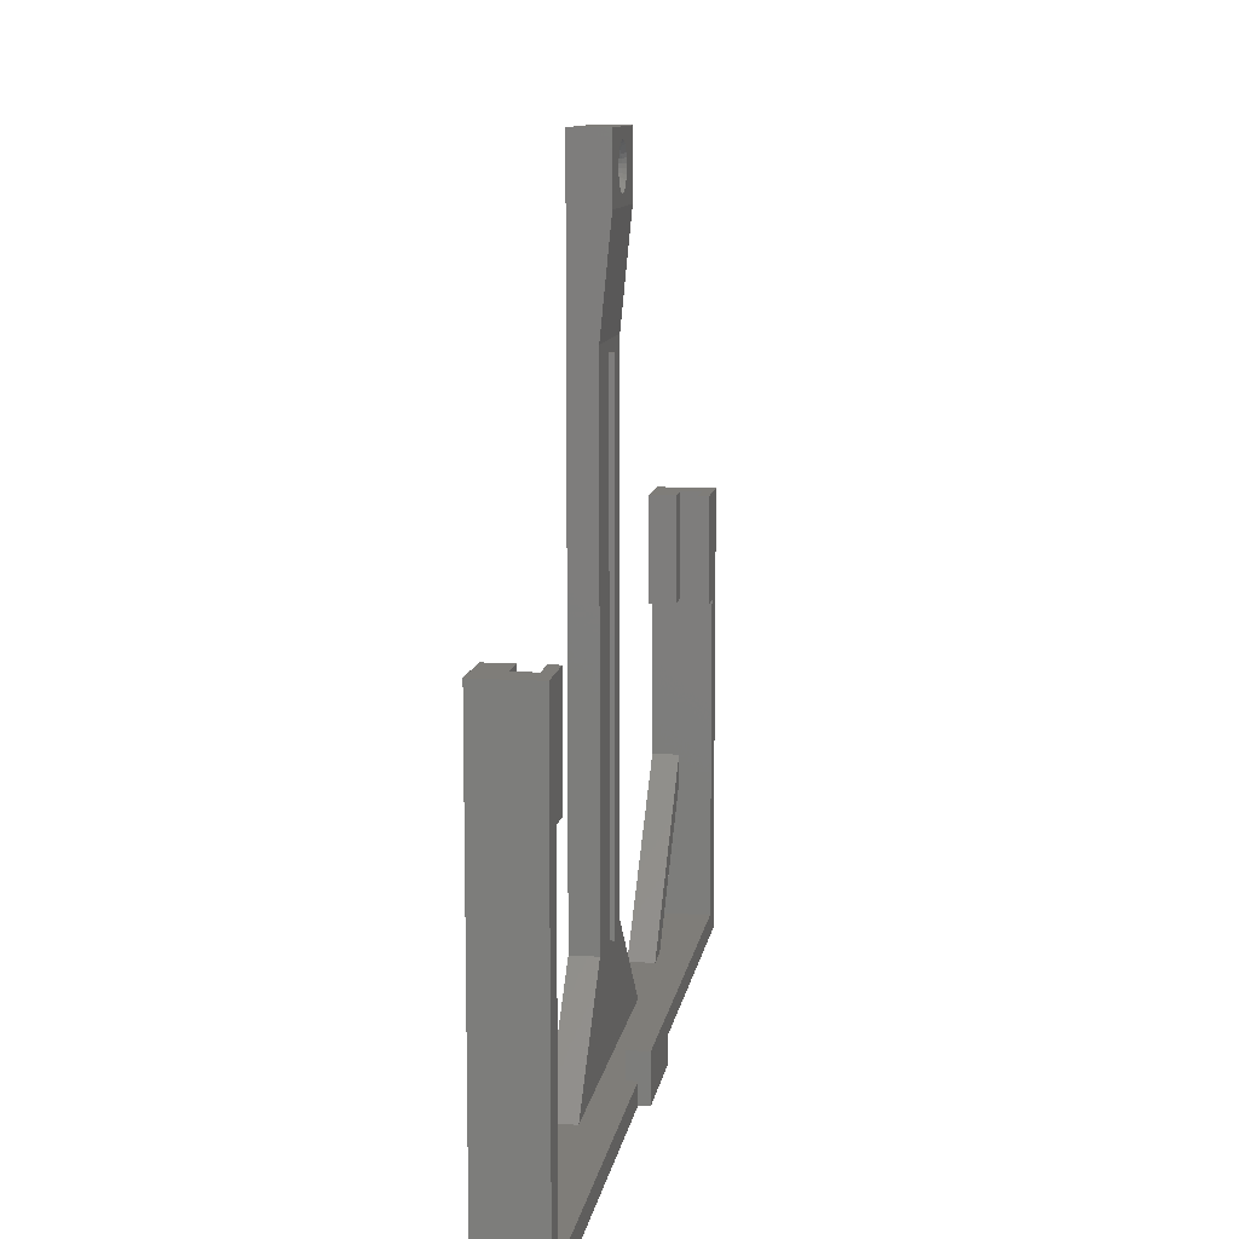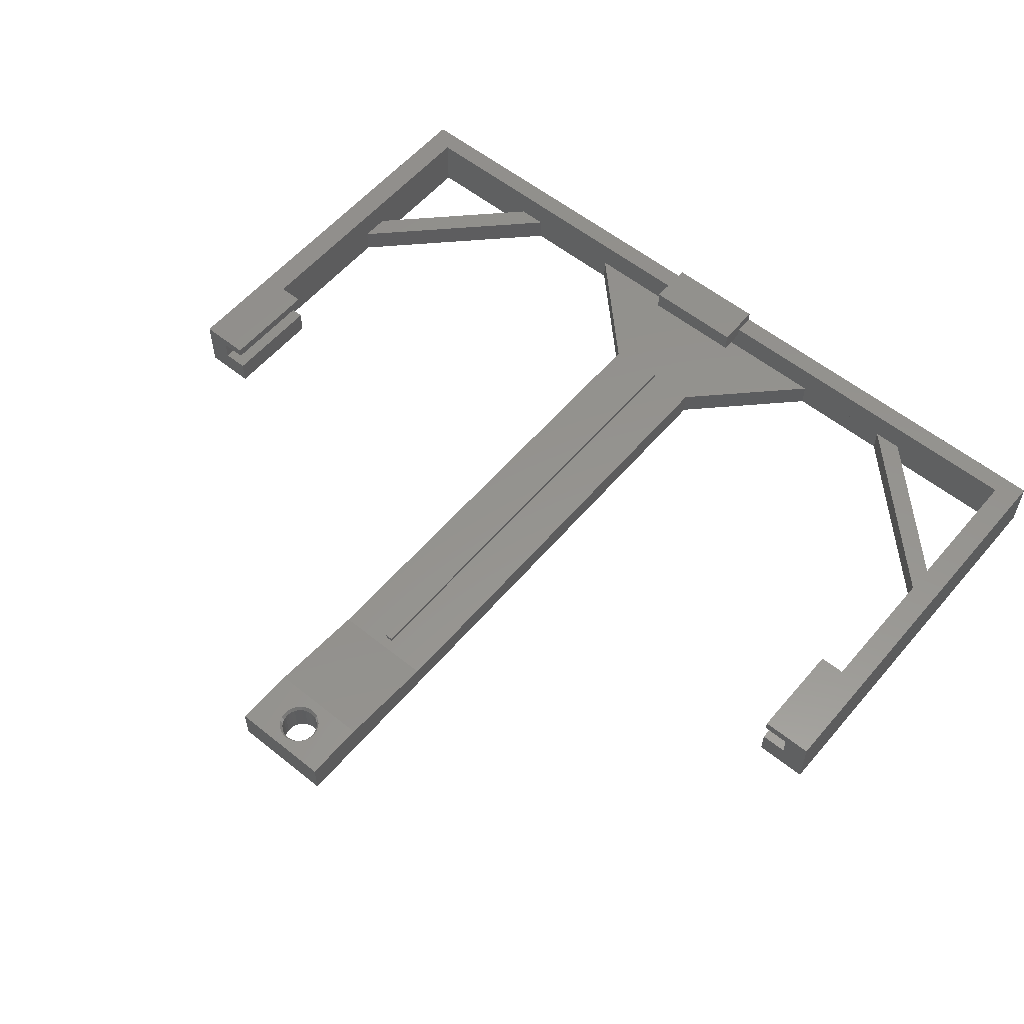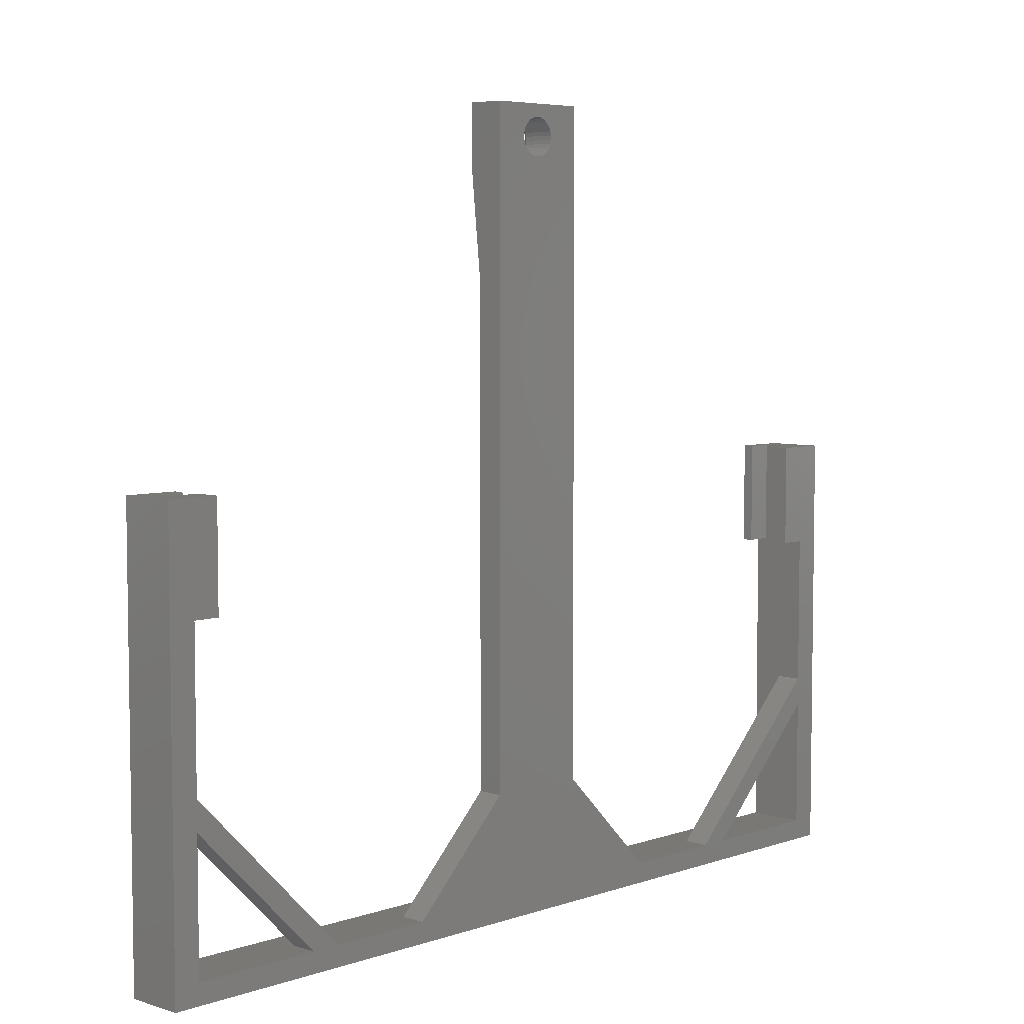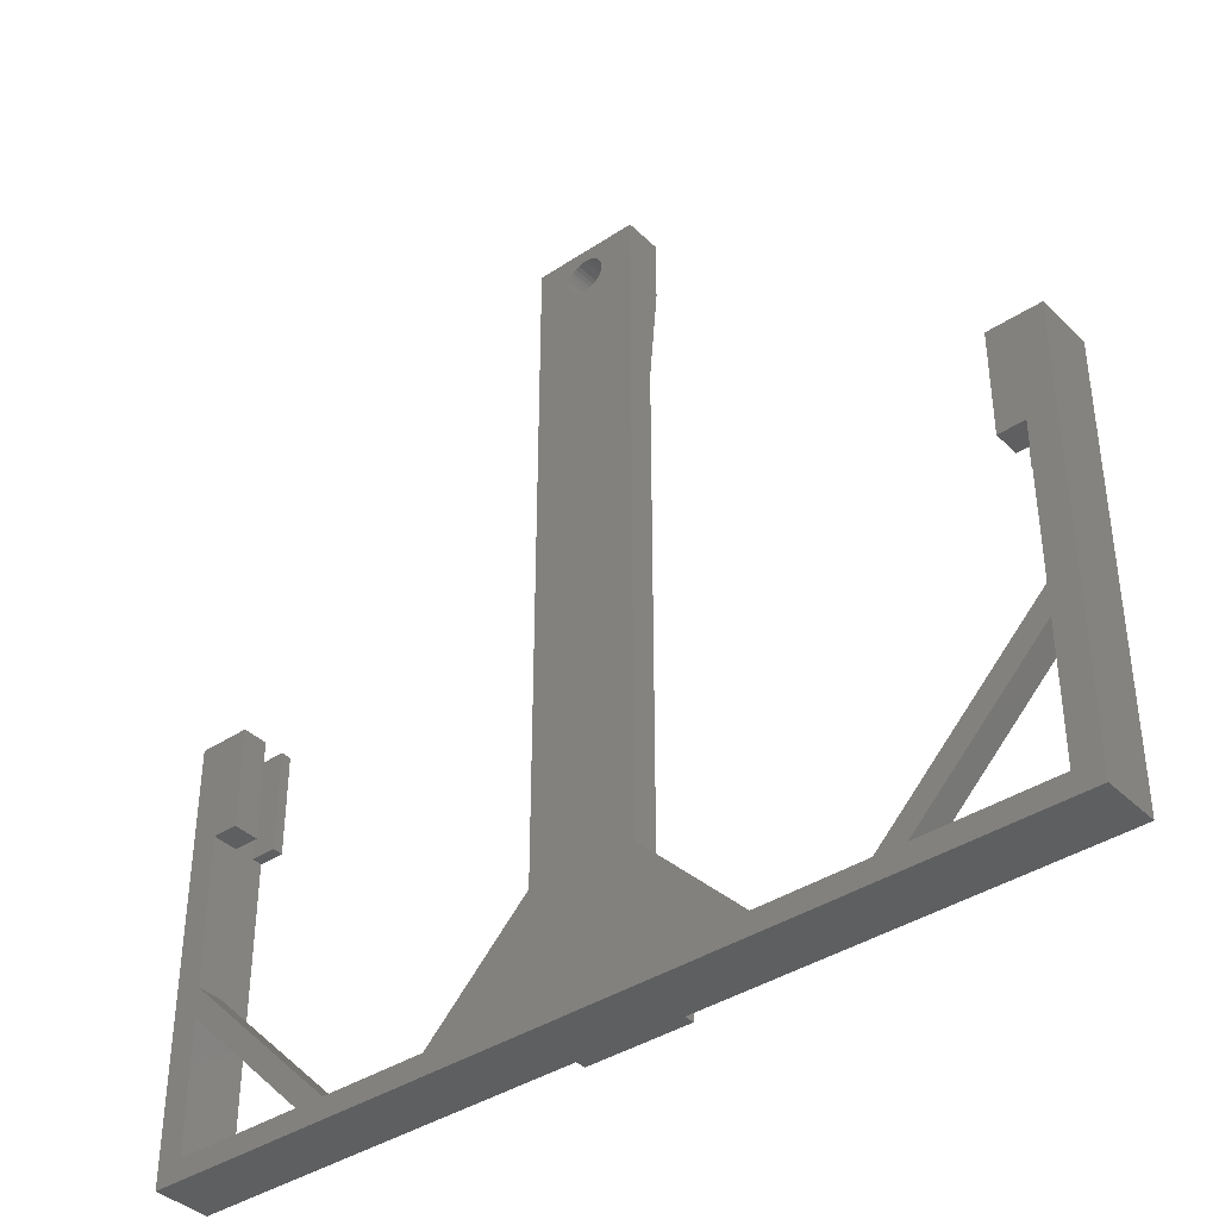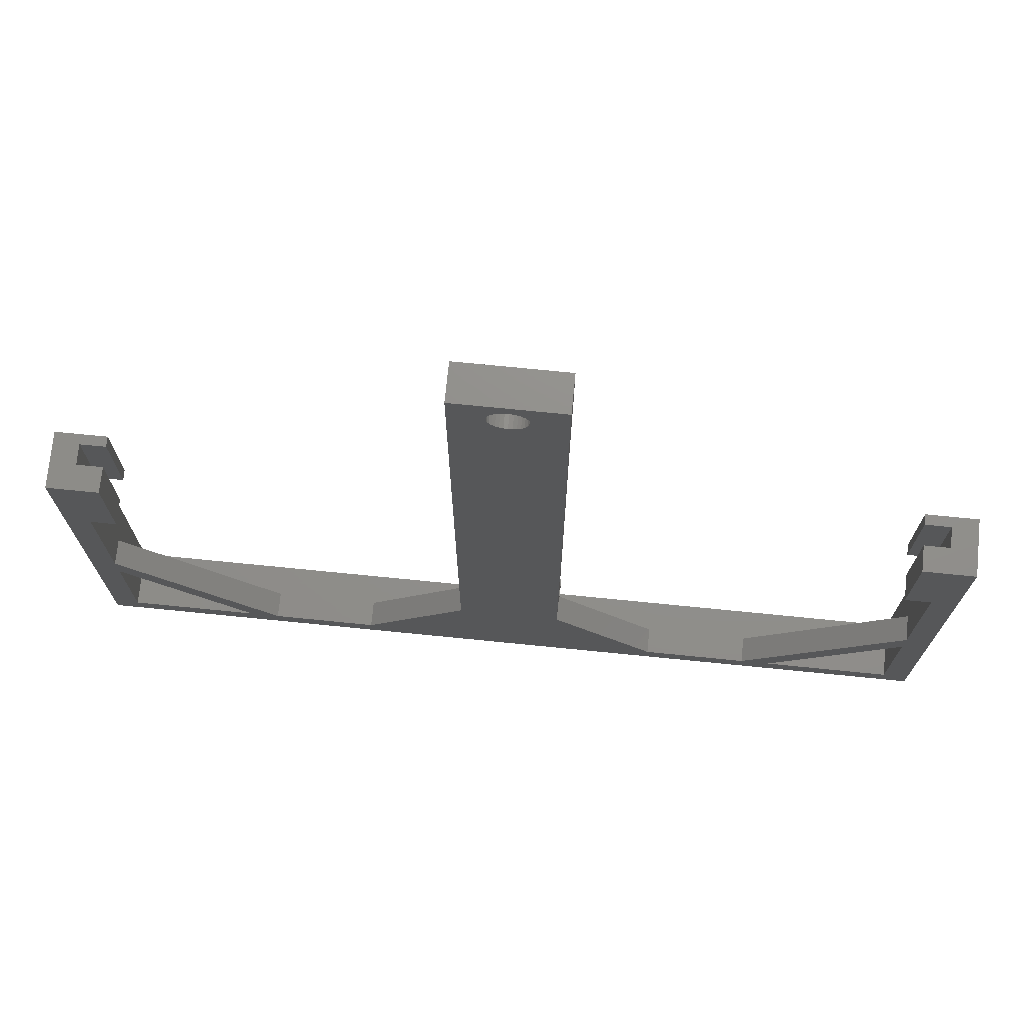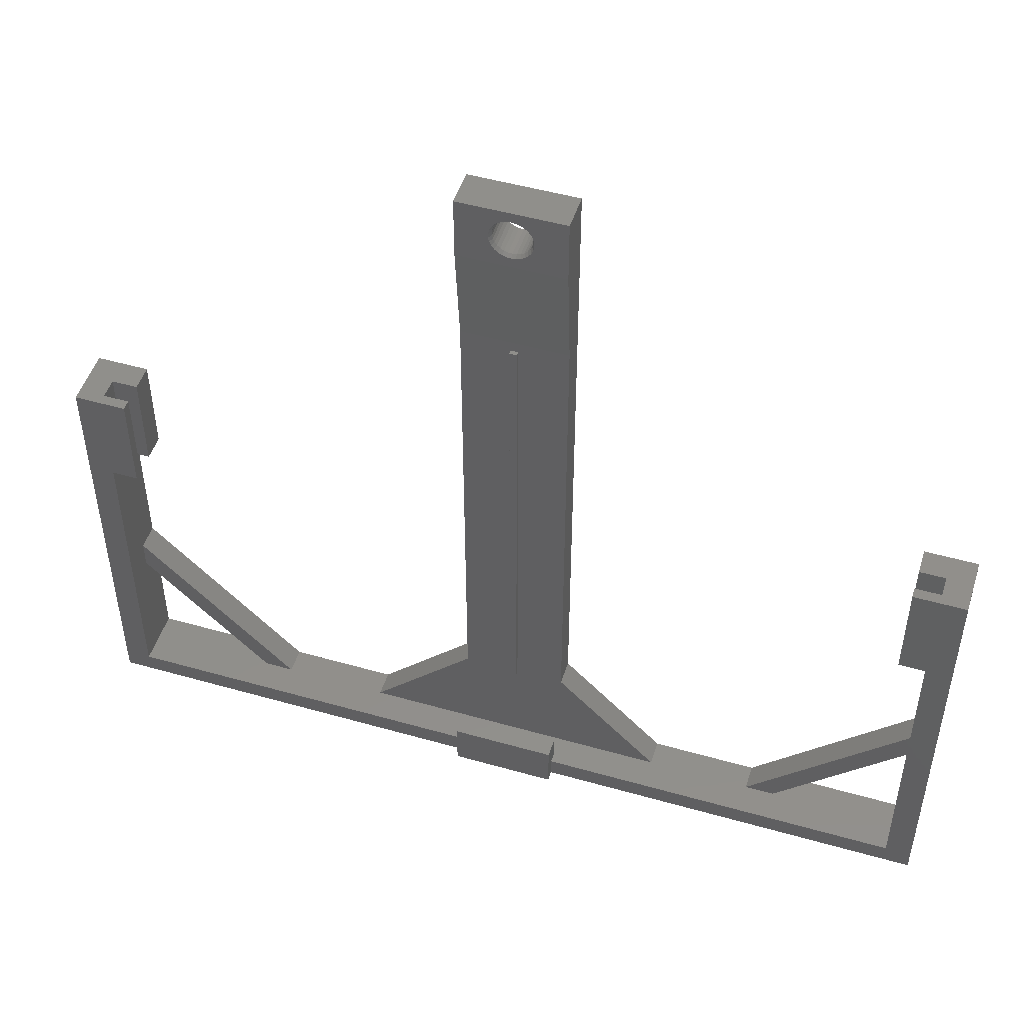
<metadata>
{"format":"stl","ext":"stl","renderer":"f3d","projection":"perspective","resolution":1024,"background":"white","views":[{"elev":10.8,"azim":-81.1,"up":"+Y"},{"elev":56.9,"azim":-140.1,"up":"+Z"},{"elev":5.6,"azim":133.8,"up":"+Y"},{"elev":-38.7,"azim":-140.3,"up":"+Y"},{"elev":72.8,"azim":-174.3,"up":"+Y"},{"elev":49.4,"azim":17.5,"up":"+Y"}]}
</metadata>
<code>
# stl→obj: 182 verts, 372 faces
v -46 82 6
v -51 62 6
v -51 82 6
v -46 62 6
v 20 7 6
v 40 2 6
v 20 2 6
v 40 7 6
v 20 7 10
v 40 7 10
v 20 -2 10
v 20 2 8
v 20 -2 8
v 106 82 8
v 106 62 6
v 106 62 8
v 106 82 6
v 111 82 6
v 111 62 6
v 29.3 115 2.8
v 29.3 21.76 2
v 29.3 21.76 2.8
v 29.3 115 2
v 30.7 115 2
v 30.7 21.76 2.8
v 30.7 21.76 2
v 30.7 115 2.8
v -46 62 8
v -46 82 8
v 27.32 140.6 3.267
v 27.63 139.7 4
v 27.88 140.1 3.267
v 27 140.3 4
v 33 145.7 4
v 32.12 145.9 3.267
v 32.68 145.4 3.267
v 32.37 146.3 4
v 32.12 140.1 3.267
v 33 140.3 4
v 32.68 140.6 3.267
v 32.37 139.7 4
v 31.46 139.7 3.267
v 31.64 139.3 4
v 30 139.4 3.267
v 30.84 139 4
v 30.75 139.5 3.267
v 30 139 4
v 28.36 139.3 4
v 28.54 139.7 3.267
v 34.02 143.4 4
v 33.58 142.6 3.267
v 34.02 142.6 4
v 33.58 143.4 3.267
v 26.58 141.9 3.267
v 25.98 142.6 4
v 26.16 141.8 4
v 26.42 142.6 3.267
v 33.5 145 4
v 33.12 144.8 3.267
v 29.16 139 4
v 29.25 139.5 3.267
v 26.88 144.8 3.267
v 26.16 144.2 4
v 26.58 144.1 3.267
v 26.5 145 4
v 25.98 143.4 4
v 26.42 143.4 3.267
v 30 147 4
v 29.25 146.5 3.267
v 30 146.6 3.267
v 29.16 147 4
v 26.5 141 4
v 26.88 141.2 3.267
v 33.42 141.9 3.267
v 33.84 141.8 4
v 33.84 144.2 4
v 33.42 144.1 3.267
v 33.12 141.2 3.267
v 33.5 141 4
v 31.46 146.3 3.267
v 31.64 146.7 4
v 28.54 146.3 3.267
v 28.36 146.7 4
v 27.88 145.9 3.267
v 27.63 146.3 4
v 30.75 146.5 3.267
v 30.84 147 4
v 27.32 145.4 3.267
v 27 145.7 4
v -51 27 -3
v -51 27 2
v -51 2 -3
v -51 62 -3
v -51 62 2
v -51 32.66 -3
v -51 82 2
v -51 2 8
v -51 62 8
v -51 32.66 2
v -46 62 2
v -46 82 2
v 111 62 2
v 106 82 2
v 106 62 2
v 111 82 2
v 86 2 2
v 111 32.66 2
v 80.34 2 2
v 111 27 2
v -26 2 2
v -20.34 2 2
v -20.34 2 -3
v 40 -2 8
v 111 2 8
v 40 2 8
v 116 -2 8
v 111 62 8
v 116 82 8
v 40 117 2
v 20 137 4
v 20 117 2
v 40 137 4
v 40 -2 10
v 60 2 2
v 20 22 2
v 0 2 2
v 40 22 2
v -26 2 -3
v -56 82 8
v -56 -2 -3
v -56 -2 8
v -56 82 -3
v 116 -2 -3
v 116 82 -3
v 106 82 -3
v 60 2 -3
v 40 22 -3
v 2.744e-10 2 -3
v 20 22 -3
v 33.12 141.2 -3
v 33.42 141.9 -3
v 26.88 141.2 -3
v 26.58 141.9 -3
v 33.58 142.6 -3
v 33.58 143.4 -3
v 26.88 144.8 -3
v 27.32 145.4 -3
v 31.46 146.3 -3
v 32.12 145.9 -3
v 26.42 142.6 -3
v 26.42 143.4 -3
v 29.25 146.5 -3
v 28.54 146.3 -3
v 33.12 144.8 -3
v 32.68 145.4 -3
v 33.42 144.1 -3
v 32.12 140.1 -3
v 31.46 139.7 -3
v 30.75 146.5 -3
v 30 146.6 -3
v 32.68 140.6 -3
v 29.25 139.5 -3
v 28.54 139.7 -3
v 26.58 144.1 -3
v 30.75 139.5 -3
v 30 139.4 -3
v 27.88 140.1 -3
v 27.32 140.6 -3
v 27.88 145.9 -3
v 20 149 4
v 40 149 -3
v 20 149 -3
v 40 149 4
v -46 82 -3
v -46 62 -3
v 106 62 -3
v 111 62 -3
v 80.34 2 -3
v 111 32.66 -3
v 111 27 -3
v 86 2 -3
v 111 2 -3
f 1 2 3
f 2 1 4
f 5 6 7
f 6 5 8
f 9 8 5
f 8 9 10
f 11 12 13
f 12 11 9
f 12 9 5
f 5 7 12
f 14 15 16
f 15 14 17
f 18 15 17
f 15 18 19
f 20 21 22
f 21 20 23
f 24 25 26
f 25 24 27
f 1 28 4
f 28 1 29
f 30 31 32
f 31 30 33
f 34 35 36
f 35 34 37
f 38 39 40
f 39 38 41
f 42 41 38
f 41 42 43
f 44 45 46
f 45 44 47
f 32 48 49
f 48 32 31
f 50 51 52
f 51 50 53
f 54 55 56
f 55 54 57
f 58 36 59
f 36 58 34
f 49 60 61
f 60 49 48
f 62 63 64
f 63 62 65
f 64 66 67
f 66 64 63
f 68 69 70
f 69 68 71
f 30 72 33
f 72 30 73
f 57 66 55
f 66 57 67
f 52 74 75
f 74 52 51
f 61 47 44
f 47 61 60
f 76 59 77
f 59 76 58
f 75 78 79
f 78 75 74
f 37 80 35
f 80 37 81
f 71 82 69
f 82 71 83
f 46 43 42
f 43 46 45
f 83 84 82
f 84 83 85
f 79 40 39
f 40 79 78
f 50 77 53
f 77 50 76
f 81 86 80
f 86 81 87
f 88 65 62
f 65 88 89
f 87 70 86
f 70 87 68
f 85 88 84
f 88 85 89
f 73 56 72
f 56 73 54
f 26 22 21
f 22 26 25
f 20 24 23
f 24 20 27
f 90 91 92
f 93 94 95
f 96 2 94
f 2 96 3
f 97 91 98
f 91 97 92
f 98 91 99
f 98 99 95
f 98 95 94
f 98 94 2
f 100 96 94
f 96 100 101
f 102 103 104
f 103 102 105
f 106 107 108
f 107 106 109
f 110 99 91
f 99 110 111
f 112 99 111
f 99 112 95
f 113 114 115
f 114 113 116
f 114 116 117
f 117 14 16
f 14 117 118
f 118 117 116
f 25 20 22
f 20 25 27
f 119 120 121
f 120 119 122
f 8 115 6
f 115 123 113
f 123 115 10
f 10 115 8
f 11 10 9
f 10 11 123
f 124 125 126
f 125 124 21
f 125 21 121
f 21 124 26
f 26 124 127
f 26 127 24
f 121 23 119
f 23 121 21
f 119 23 24
f 119 24 127
f 91 128 110
f 128 91 90
f 129 130 131
f 130 129 132
f 133 118 116
f 118 133 134
f 103 134 135
f 134 103 105
f 14 18 17
f 105 118 134
f 118 105 18
f 118 18 14
f 136 127 124
f 127 136 137
f 125 138 126
f 138 125 139
f 74 140 78
f 140 74 141
f 142 54 73
f 54 142 143
f 53 144 51
f 144 53 145
f 146 88 62
f 88 146 147
f 51 141 74
f 141 51 144
f 35 148 149
f 148 35 80
f 150 67 57
f 67 150 151
f 152 82 153
f 82 152 69
f 36 154 59
f 154 36 155
f 59 156 77
f 156 59 154
f 42 157 158
f 157 42 38
f 159 70 160
f 70 159 86
f 38 161 157
f 161 38 40
f 49 162 163
f 162 49 61
f 164 67 151
f 67 164 64
f 44 165 166
f 165 44 46
f 160 69 152
f 69 160 70
f 78 161 40
f 161 78 140
f 77 145 53
f 145 77 156
f 46 158 165
f 158 46 42
f 148 86 159
f 86 148 80
f 143 57 54
f 57 143 150
f 167 49 163
f 49 167 32
f 168 32 167
f 32 168 30
f 153 84 169
f 84 153 82
f 169 88 147
f 88 169 84
f 164 62 64
f 62 164 146
f 61 166 162
f 166 61 44
f 168 73 30
f 73 168 142
f 36 149 155
f 149 36 35
f 170 171 172
f 171 170 173
f 28 2 4
f 2 28 98
f 174 100 175
f 100 174 101
f 132 96 174
f 96 132 129
f 96 129 3
f 3 129 1
f 1 129 29
f 101 174 96
f 104 135 176
f 135 104 103
f 102 176 177
f 176 102 104
f 137 119 127
f 119 137 171
f 119 171 122
f 122 171 173
f 121 139 125
f 139 121 172
f 172 121 120
f 172 120 170
f 178 107 179
f 107 178 108
f 180 106 181
f 106 180 109
f 133 131 130
f 131 133 13
f 133 113 13
f 113 133 116
f 113 11 13
f 11 113 123
f 114 109 182
f 109 114 117
f 109 117 107
f 107 117 179
f 179 117 19
f 18 102 19
f 102 18 105
f 179 102 177
f 102 179 19
f 180 182 109
f 136 108 178
f 108 136 124
f 108 124 106
f 97 128 92
f 128 97 110
f 110 97 126
f 126 97 124
f 124 97 7
f 7 97 12
f 106 182 181
f 182 106 114
f 114 106 124
f 114 124 6
f 6 124 7
f 114 6 115
f 111 138 112
f 138 111 126
f 126 111 110
f 13 97 131
f 97 13 12
f 129 98 29
f 98 129 131
f 98 131 97
f 29 98 28
f 175 94 93
f 94 175 100
f 117 15 19
f 15 117 16
f 95 90 92
f 90 95 112
f 90 112 128
f 172 164 151
f 164 172 146
f 146 172 147
f 147 172 169
f 169 172 153
f 153 172 152
f 152 172 171
f 152 171 160
f 160 171 159
f 159 171 148
f 148 171 149
f 149 171 155
f 155 171 154
f 154 171 156
f 156 171 145
f 145 171 144
f 144 171 137
f 179 181 178
f 181 179 180
f 134 176 135
f 176 134 177
f 177 134 133
f 92 133 130
f 133 92 128
f 133 128 112
f 133 112 138
f 133 138 136
f 136 138 139
f 136 139 137
f 137 139 172
f 137 172 150
f 150 172 151
f 137 150 143
f 137 143 142
f 137 142 168
f 137 168 167
f 137 167 163
f 137 163 162
f 137 162 166
f 137 166 165
f 137 165 158
f 137 158 157
f 137 157 161
f 137 161 140
f 137 140 141
f 137 141 144
f 133 136 178
f 133 178 181
f 133 181 182
f 133 182 180
f 133 180 179
f 133 179 177
f 132 93 130
f 93 132 174
f 130 93 92
f 92 93 95
f 93 174 175
f 120 55 66
f 55 120 56
f 56 120 72
f 72 120 33
f 33 120 31
f 31 120 48
f 48 120 60
f 60 120 122
f 60 122 47
f 47 122 45
f 45 122 43
f 43 122 41
f 41 122 39
f 39 122 79
f 79 122 75
f 75 122 52
f 52 122 173
f 170 71 173
f 71 170 83
f 83 170 85
f 85 170 89
f 89 170 120
f 89 120 65
f 65 120 63
f 63 120 66
f 173 71 68
f 173 68 87
f 173 87 81
f 173 81 37
f 173 37 34
f 173 34 58
f 173 58 76
f 173 76 50
f 173 50 52

</code>
